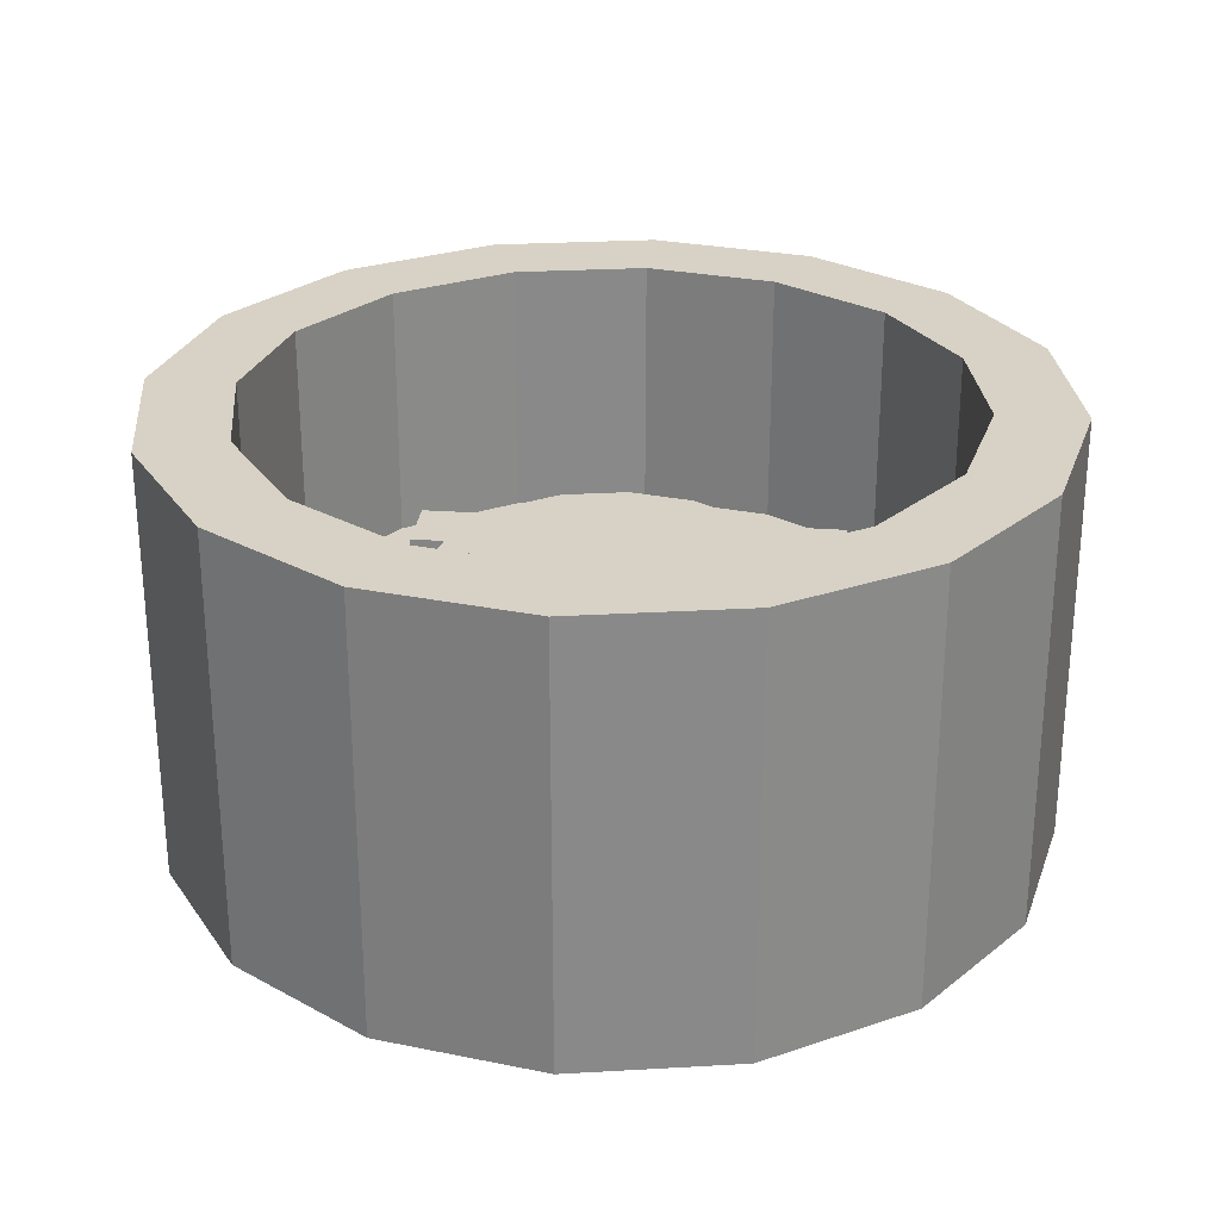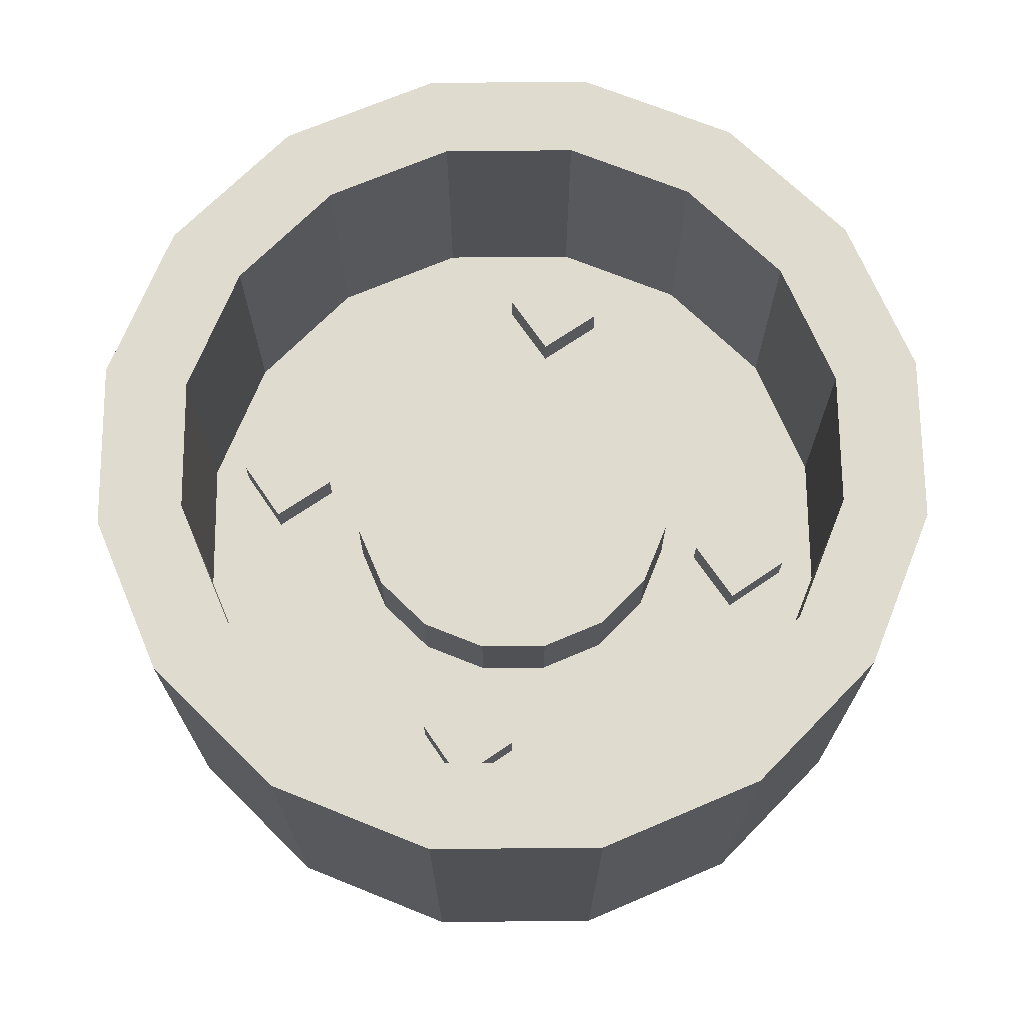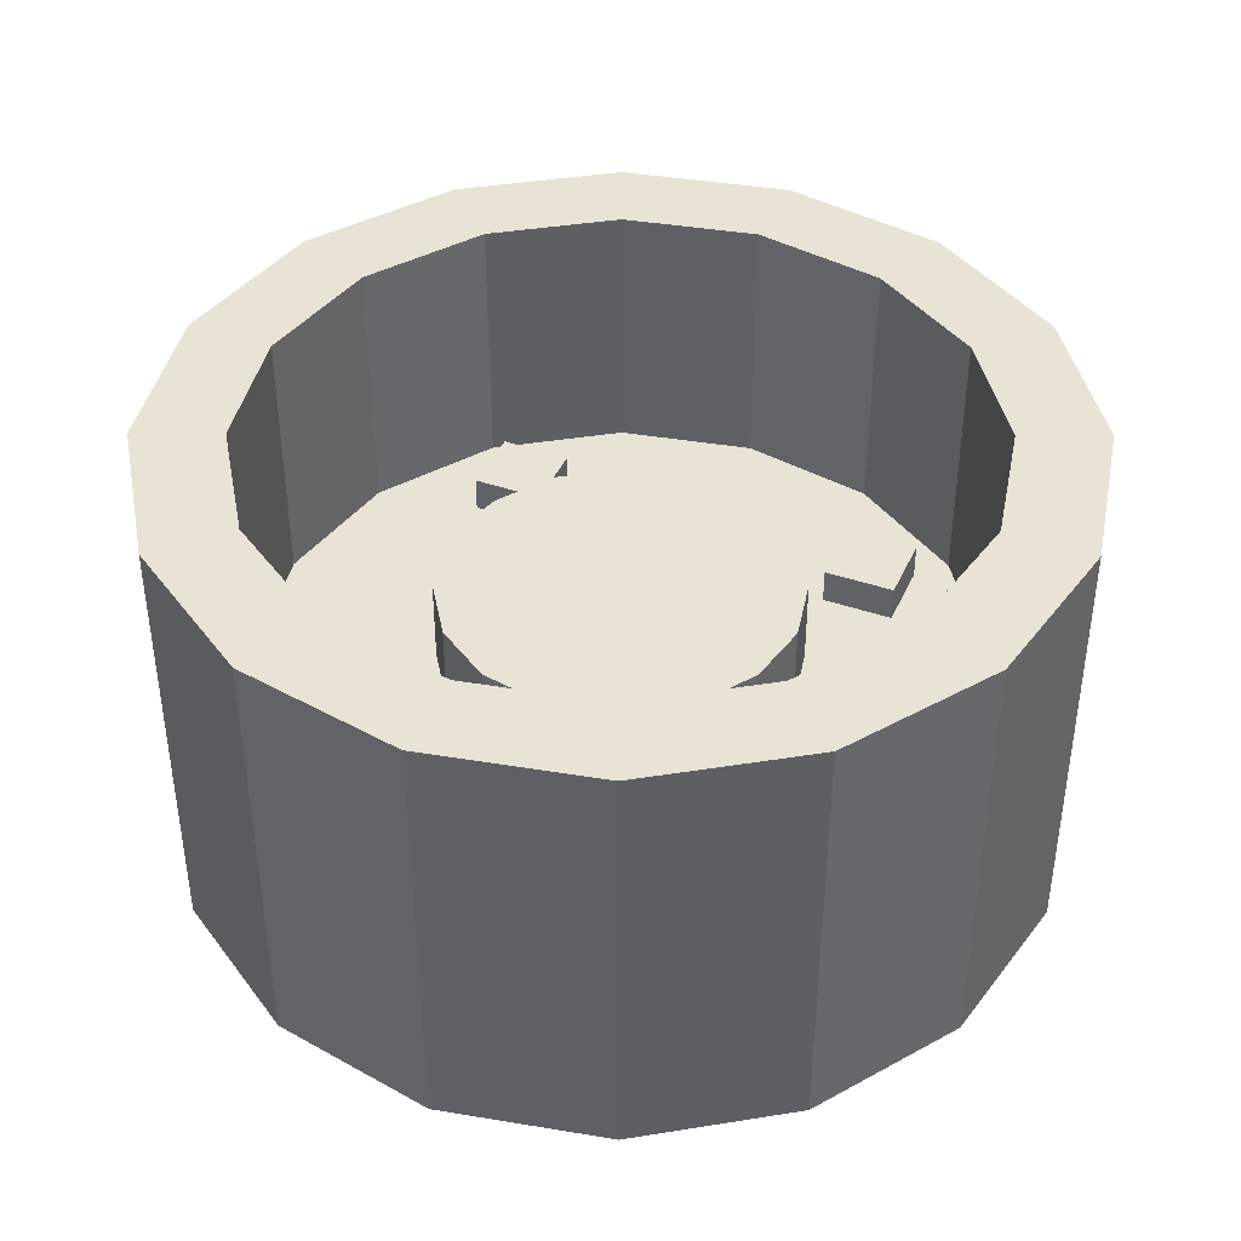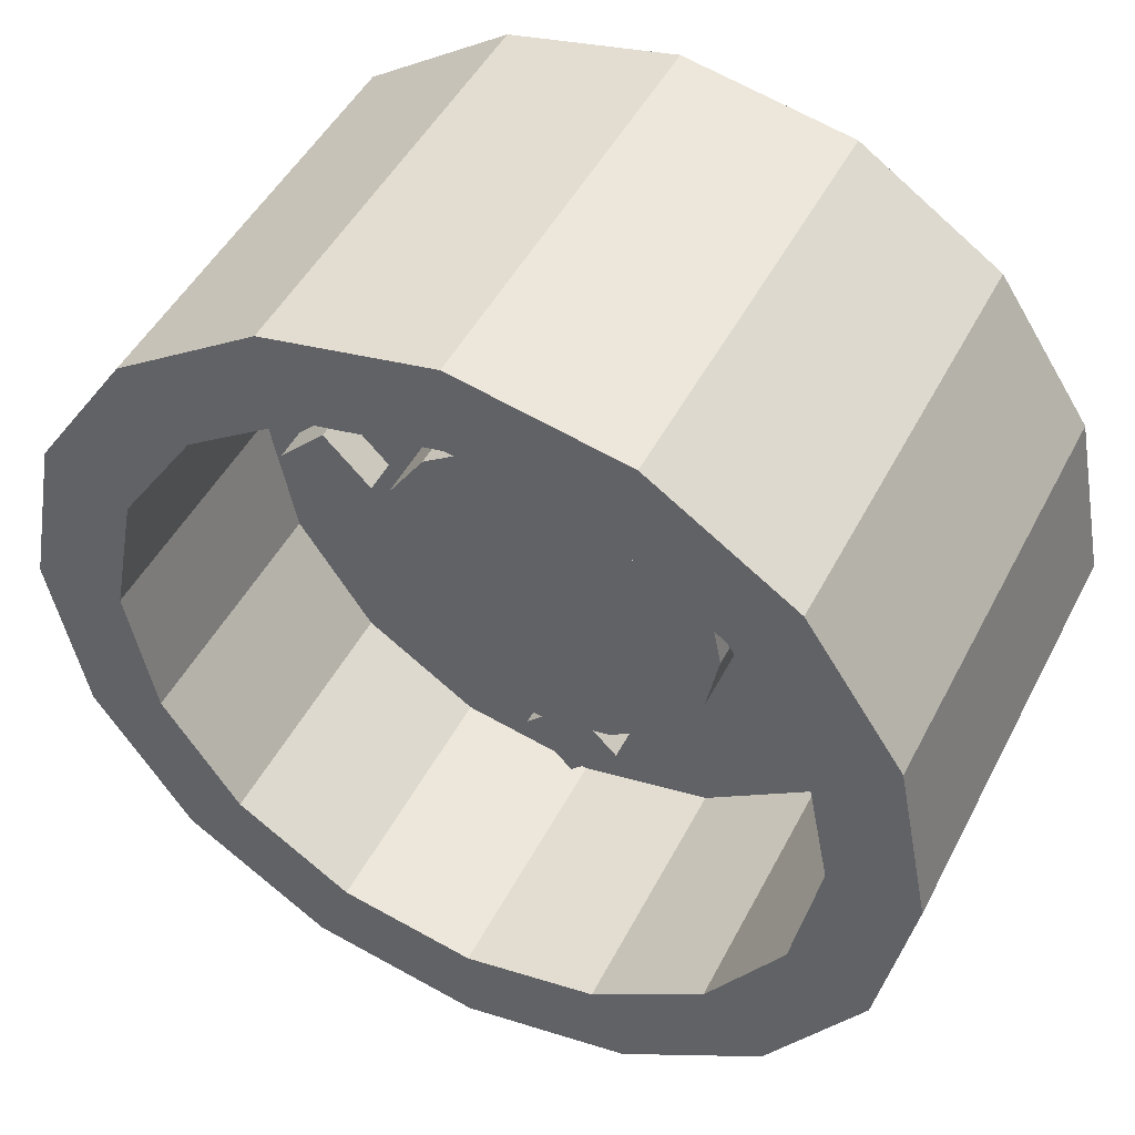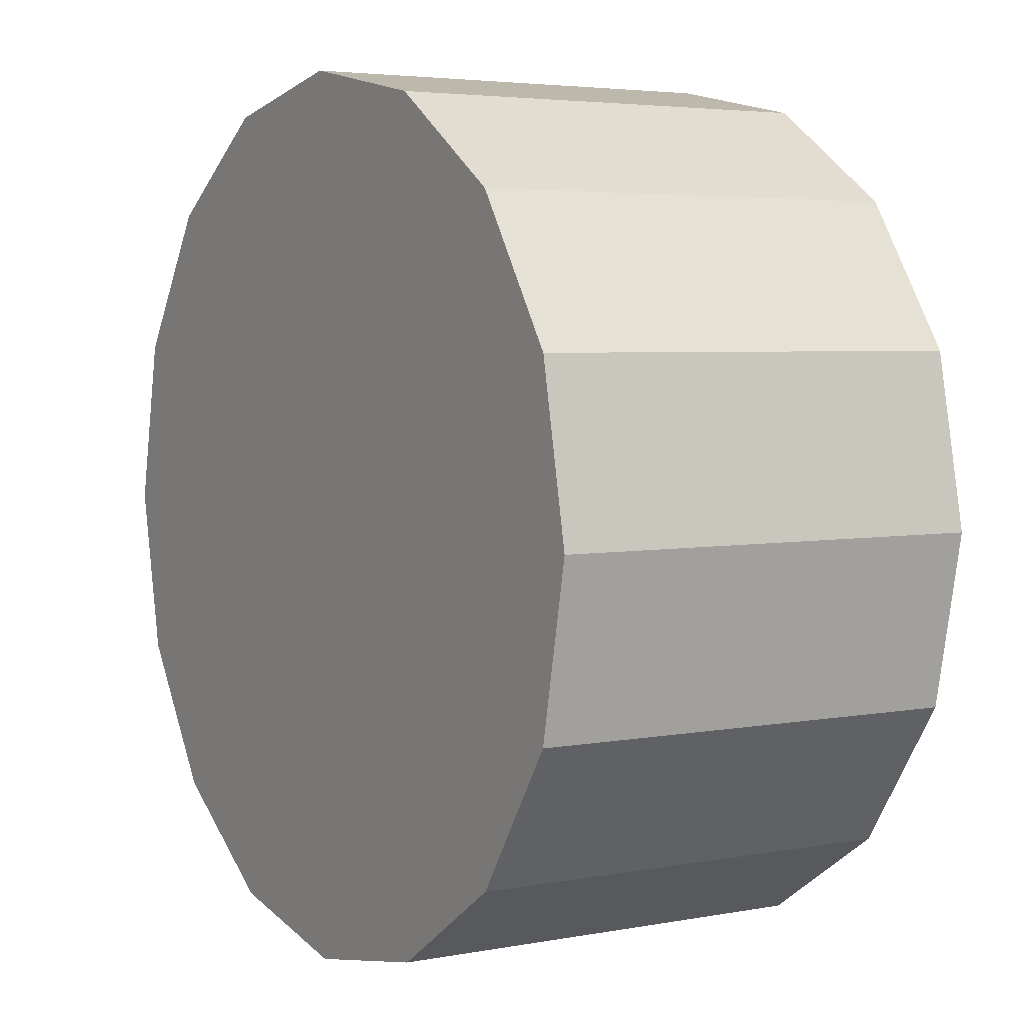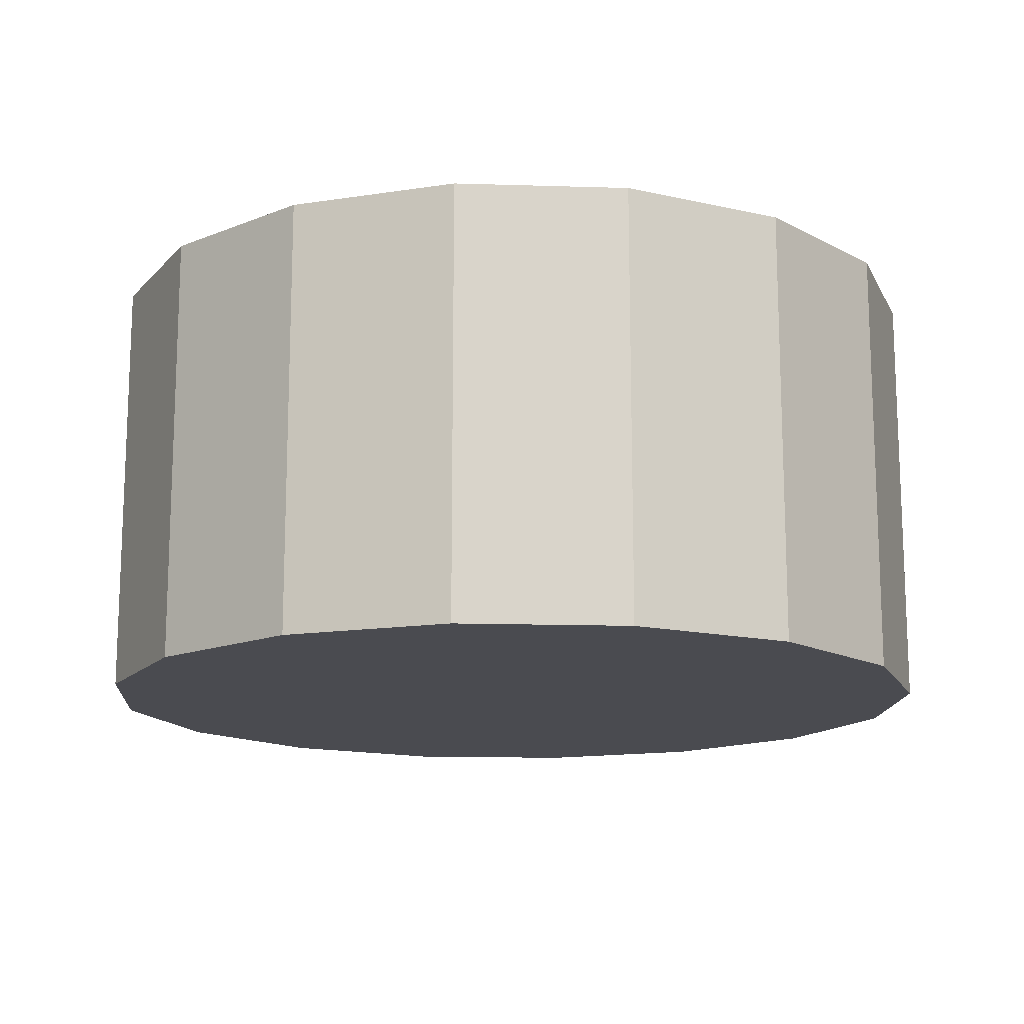
<metadata>
{"format":"obj","ext":"obj","renderer":"f3d","projection":"perspective","resolution":1024,"background":"white","views":[{"elev":27.3,"azim":51.2,"up":"+Z"},{"elev":70.3,"azim":-169.3,"up":"+Z"},{"elev":41.1,"azim":157.7,"up":"+Z"},{"elev":47.6,"azim":26.3,"up":"+Y"},{"elev":4.2,"azim":-121.7,"up":"+Y"},{"elev":-14.5,"azim":7.4,"up":"+Z"}]}
</metadata>
<code>
o tank_eur_wheel_r_Cylinder2_Cylinder2_auv
v -0 -0.5 0.25
v 0.1913 -0.4619 0.25
v 0.3536 -0.3536 0.25
v 0.4619 -0.1913 0.25
v 0.5 0 0.25
v 0.4619 0.1913 0.25
v 0.3536 0.3536 0.25
v 0.1913 0.4619 0.25
v -0 0.5 0.25
v -0.1913 0.4619 0.25
v -0.3536 0.3536 0.25
v -0.4619 0.1913 0.25
v -0.5 0 0.25
v -0.4619 -0.1913 0.25
v -0.3536 -0.3536 0.25
v -0.1913 -0.4619 0.25
v 0 -0.5 -0.25
v 0.1913 -0.4619 -0.25
v -0.1913 -0.4619 -0.25
v -0.3536 -0.3536 -0.25
v -0.4619 -0.1913 -0.25
v -0.5 -0 -0.25
v -0.4619 0.1913 -0.25
v -0.3536 0.3536 -0.25
v -0.1913 0.4619 -0.25
v 0 0.5 -0.25
v 0.1913 0.4619 -0.25
v 0.3536 0.3536 -0.25
v 0.4619 0.1913 -0.25
v 0.5 -0 -0.25
v 0.4619 -0.1913 -0.25
v 0.3536 -0.3536 -0.25
v -0 -0.4 0.25
v 0.1531 -0.3696 0.25
v 0.2828 -0.2828 0.25
v 0.3696 -0.1531 0.25
v 0.4 0 0.25
v 0.3696 0.1531 0.25
v 0.2828 0.2828 0.25
v 0.1531 0.3696 0.25
v -0 0.4 0.25
v -0.1531 0.3696 0.25
v -0.2828 0.2828 0.25
v -0.3696 0.1531 0.25
v -0.4 0 0.25
v -0.3696 -0.1531 0.25
v -0.2828 -0.2828 0.25
v -0.1531 -0.3696 0.25
v 0 -0.4 -0.05
v 0.1531 -0.3696 -0.05
v 0.2828 -0.2828 -0.05
v 0.3696 -0.1531 -0.05
v 0.4 -0 -0.05
v 0.3696 0.1531 -0.05
v 0.2828 0.2828 -0.05
v 0.1531 0.3696 -0.05
v 0 0.4 -0.05
v -0.1531 0.3696 -0.05
v -0.2828 0.2828 -0.05
v -0.3696 0.1531 -0.05
v -0.4 -0 -0.05
v -0.3696 -0.1531 -0.05
v -0.2828 -0.2828 -0.05
v -0.1531 -0.3696 -0.05
v 0 -0.2 -0.05
v 0.07654 -0.1848 -0.05
v 0.1414 -0.1414 -0.05
v 0.1848 -0.07654 -0.05
v 0.2 -0 -0.05
v 0.1848 0.07654 -0.05
v 0.1414 0.1414 -0.05
v 0.07654 0.1848 -0.05
v 0 0.2 -0.05
v -0.07654 0.1848 -0.05
v -0.1414 0.1414 -0.05
v -0.1848 0.07654 -0.05
v -0.2 -0 -0.05
v -0.1848 -0.07654 -0.05
v -0.1414 -0.1414 -0.05
v -0.07654 -0.1848 -0.05
v -0 -0.2 0.05
v 0.07654 -0.1848 0.05
v 0.1414 -0.1414 0.05
v 0.1848 -0.07654 0.05
v 0.2 0 0.05
v 0.1848 0.07654 0.05
v 0.1414 0.1414 0.05
v 0.07654 0.1848 0.05
v -0 0.2 0.05
v -0.07654 0.1848 0.05
v -0.1414 0.1414 0.05
v -0.1848 0.07654 0.05
v -0.2 0 0.05
v -0.1848 -0.07654 0.05
v -0.1414 -0.1414 0.05
v -0.07654 -0.1848 0.05
v -0.3 0.05657 -0.09
v -0.2434 0 -0.09
v -0.3566 0 -0.09
v -0.3 -0.05657 -0.09
v -0.3 0.05657 -0.01
v -0.2434 0 -0.01
v -0.3566 0 -0.01
v -0.3 -0.05657 -0.01
v -0 -0.2434 -0.09
v 0.05657 -0.3 -0.09
v -0.05657 -0.3 -0.09
v -0 -0.3566 -0.09
v -0 -0.2434 -0.01
v 0.05657 -0.3 -0.01
v -0.05657 -0.3 -0.01
v -0 -0.3566 -0.01
v 0.3 0.05657 -0.09
v 0.3566 0 -0.09
v 0.2434 0 -0.09
v 0.3 -0.05657 -0.09
v 0.3 0.05657 -0.01
v 0.3566 0 -0.01
v 0.2434 0 -0.01
v 0.3 -0.05657 -0.01
v -0 0.3566 -0.09
v 0.05657 0.3 -0.09
v -0.05657 0.3 -0.09
v -0 0.2434 -0.09
v -0 0.3566 -0.01
v 0.05657 0.3 -0.01
v -0.05657 0.3 -0.01
v -0 0.2434 -0.01
f 11 12 44 43
f 1 17 18 2
f 16 19 17 1
f 15 20 19 16
f 14 21 20 15
f 13 22 21 14
f 12 23 22 13
f 11 24 23 12
f 10 25 24 11
f 9 26 25 10
f 8 27 26 9
f 7 28 27 8
f 6 29 28 7
f 5 30 29 6
f 4 31 30 5
f 3 32 31 4
f 2 18 32 3
f 19 20 21 22 23 24 25 26 27 28 29 30 31 32 18 17
f 40 41 57 56
f 14 15 47 46
f 8 9 41 40
f 9 10 42 41
f 10 11 43 42
f 3 4 36 35
f 13 14 46 45
f 16 1 33 48
f 7 8 40 39
f 2 3 35 34
f 1 2 34 33
f 6 7 39 38
f 12 13 45 44
f 15 16 48 47
f 4 5 37 36
f 5 6 38 37
f 52 53 69 68
f 44 45 61 60
f 41 42 58 57
f 33 34 50 49
f 37 38 54 53
f 38 39 55 54
f 45 46 62 61
f 46 47 63 62
f 34 35 51 50
f 35 36 52 51
f 42 43 59 58
f 36 37 53 52
f 39 40 56 55
f 43 44 60 59
f 47 48 64 63
f 48 33 49 64
f 77 78 94 93
f 55 56 72 71
f 59 60 76 75
f 63 64 80 79
f 64 49 65 80
f 56 57 73 72
f 60 61 77 76
f 57 58 74 73
f 49 50 66 65
f 53 54 70 69
f 54 55 71 70
f 61 62 78 77
f 62 63 79 78
f 50 51 67 66
f 51 52 68 67
f 58 59 75 74
f 81 82 83 84 85 86 87 88 89 90 91 92 93 94 95 96
f 78 79 95 94
f 66 67 83 82
f 67 68 84 83
f 74 75 91 90
f 68 69 85 84
f 71 72 88 87
f 75 76 92 91
f 79 80 96 95
f 80 65 81 96
f 72 73 89 88
f 76 77 93 92
f 73 74 90 89
f 65 66 82 81
f 69 70 86 85
f 70 71 87 86
f 98 100 99 97
f 100 104 103 99
f 104 102 101 103
f 102 98 97 101
f 97 99 103 101
f 102 104 100 98
f 106 108 107 105
f 108 112 111 107
f 112 110 109 111
f 110 106 105 109
f 105 107 111 109
f 110 112 108 106
f 114 116 115 113
f 116 120 119 115
f 120 118 117 119
f 118 114 113 117
f 113 115 119 117
f 118 120 116 114
f 122 124 123 121
f 124 128 127 123
f 128 126 125 127
f 126 122 121 125
f 121 123 127 125
f 126 128 124 122

</code>
